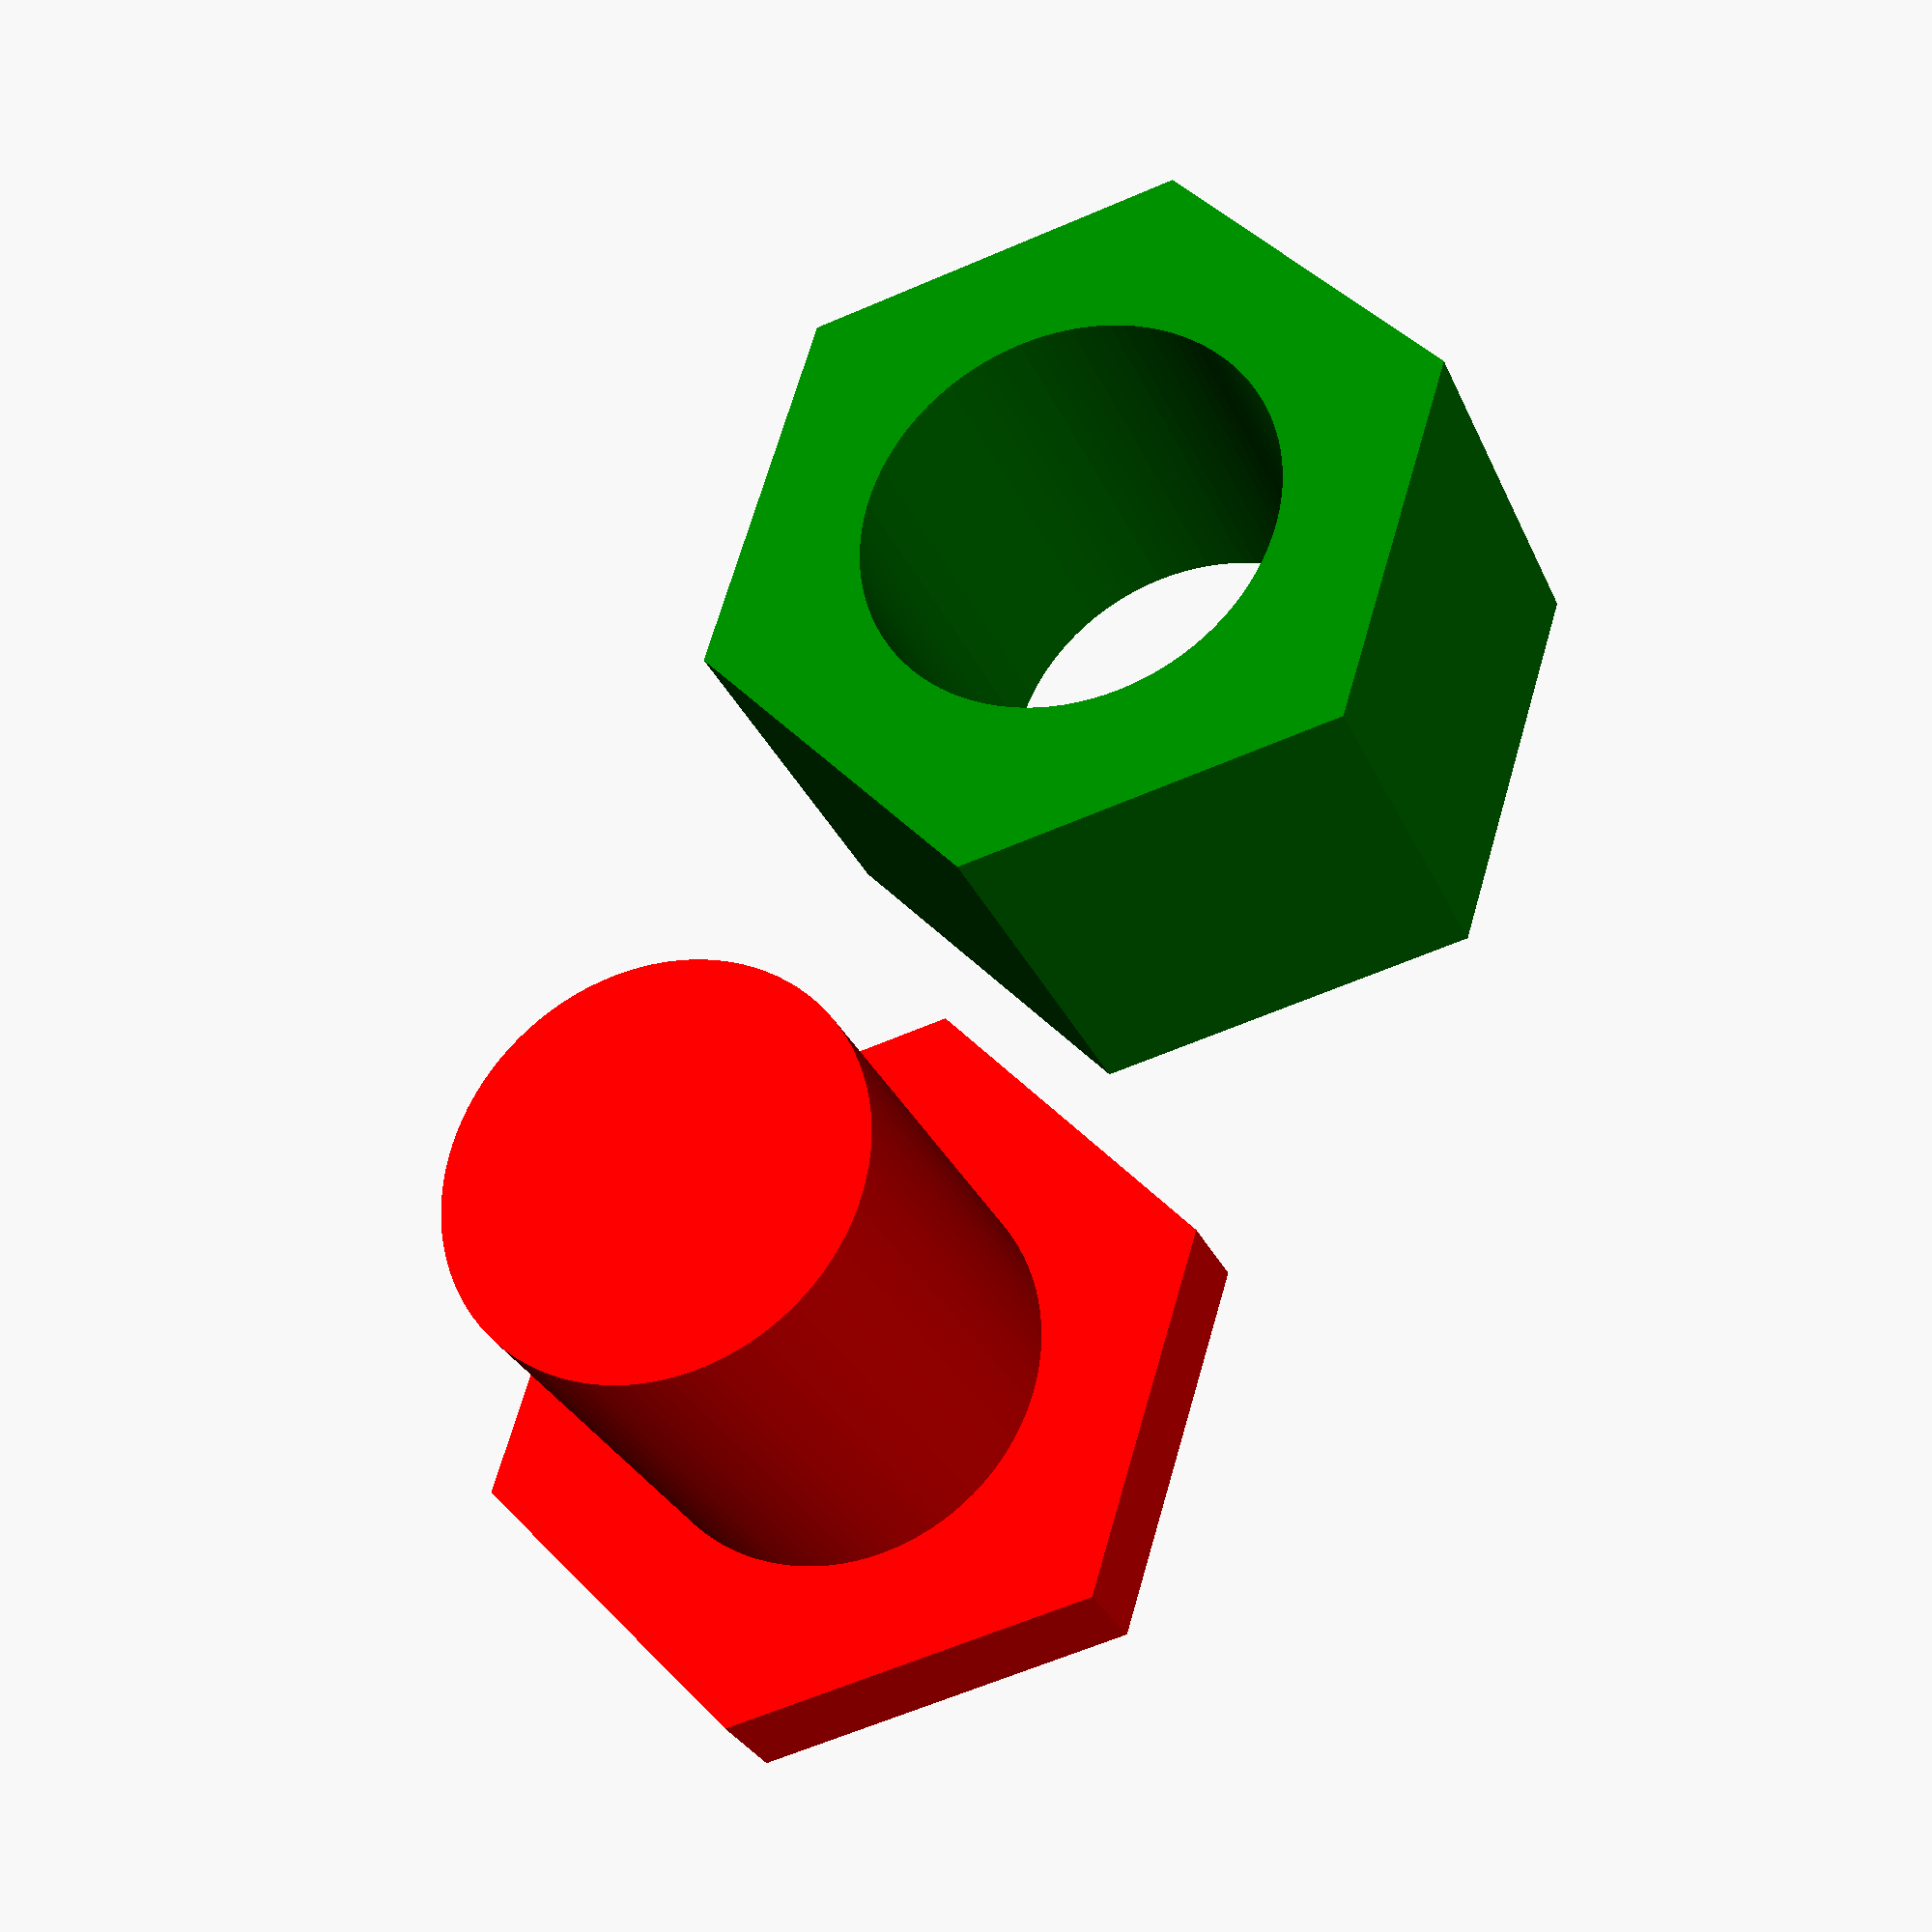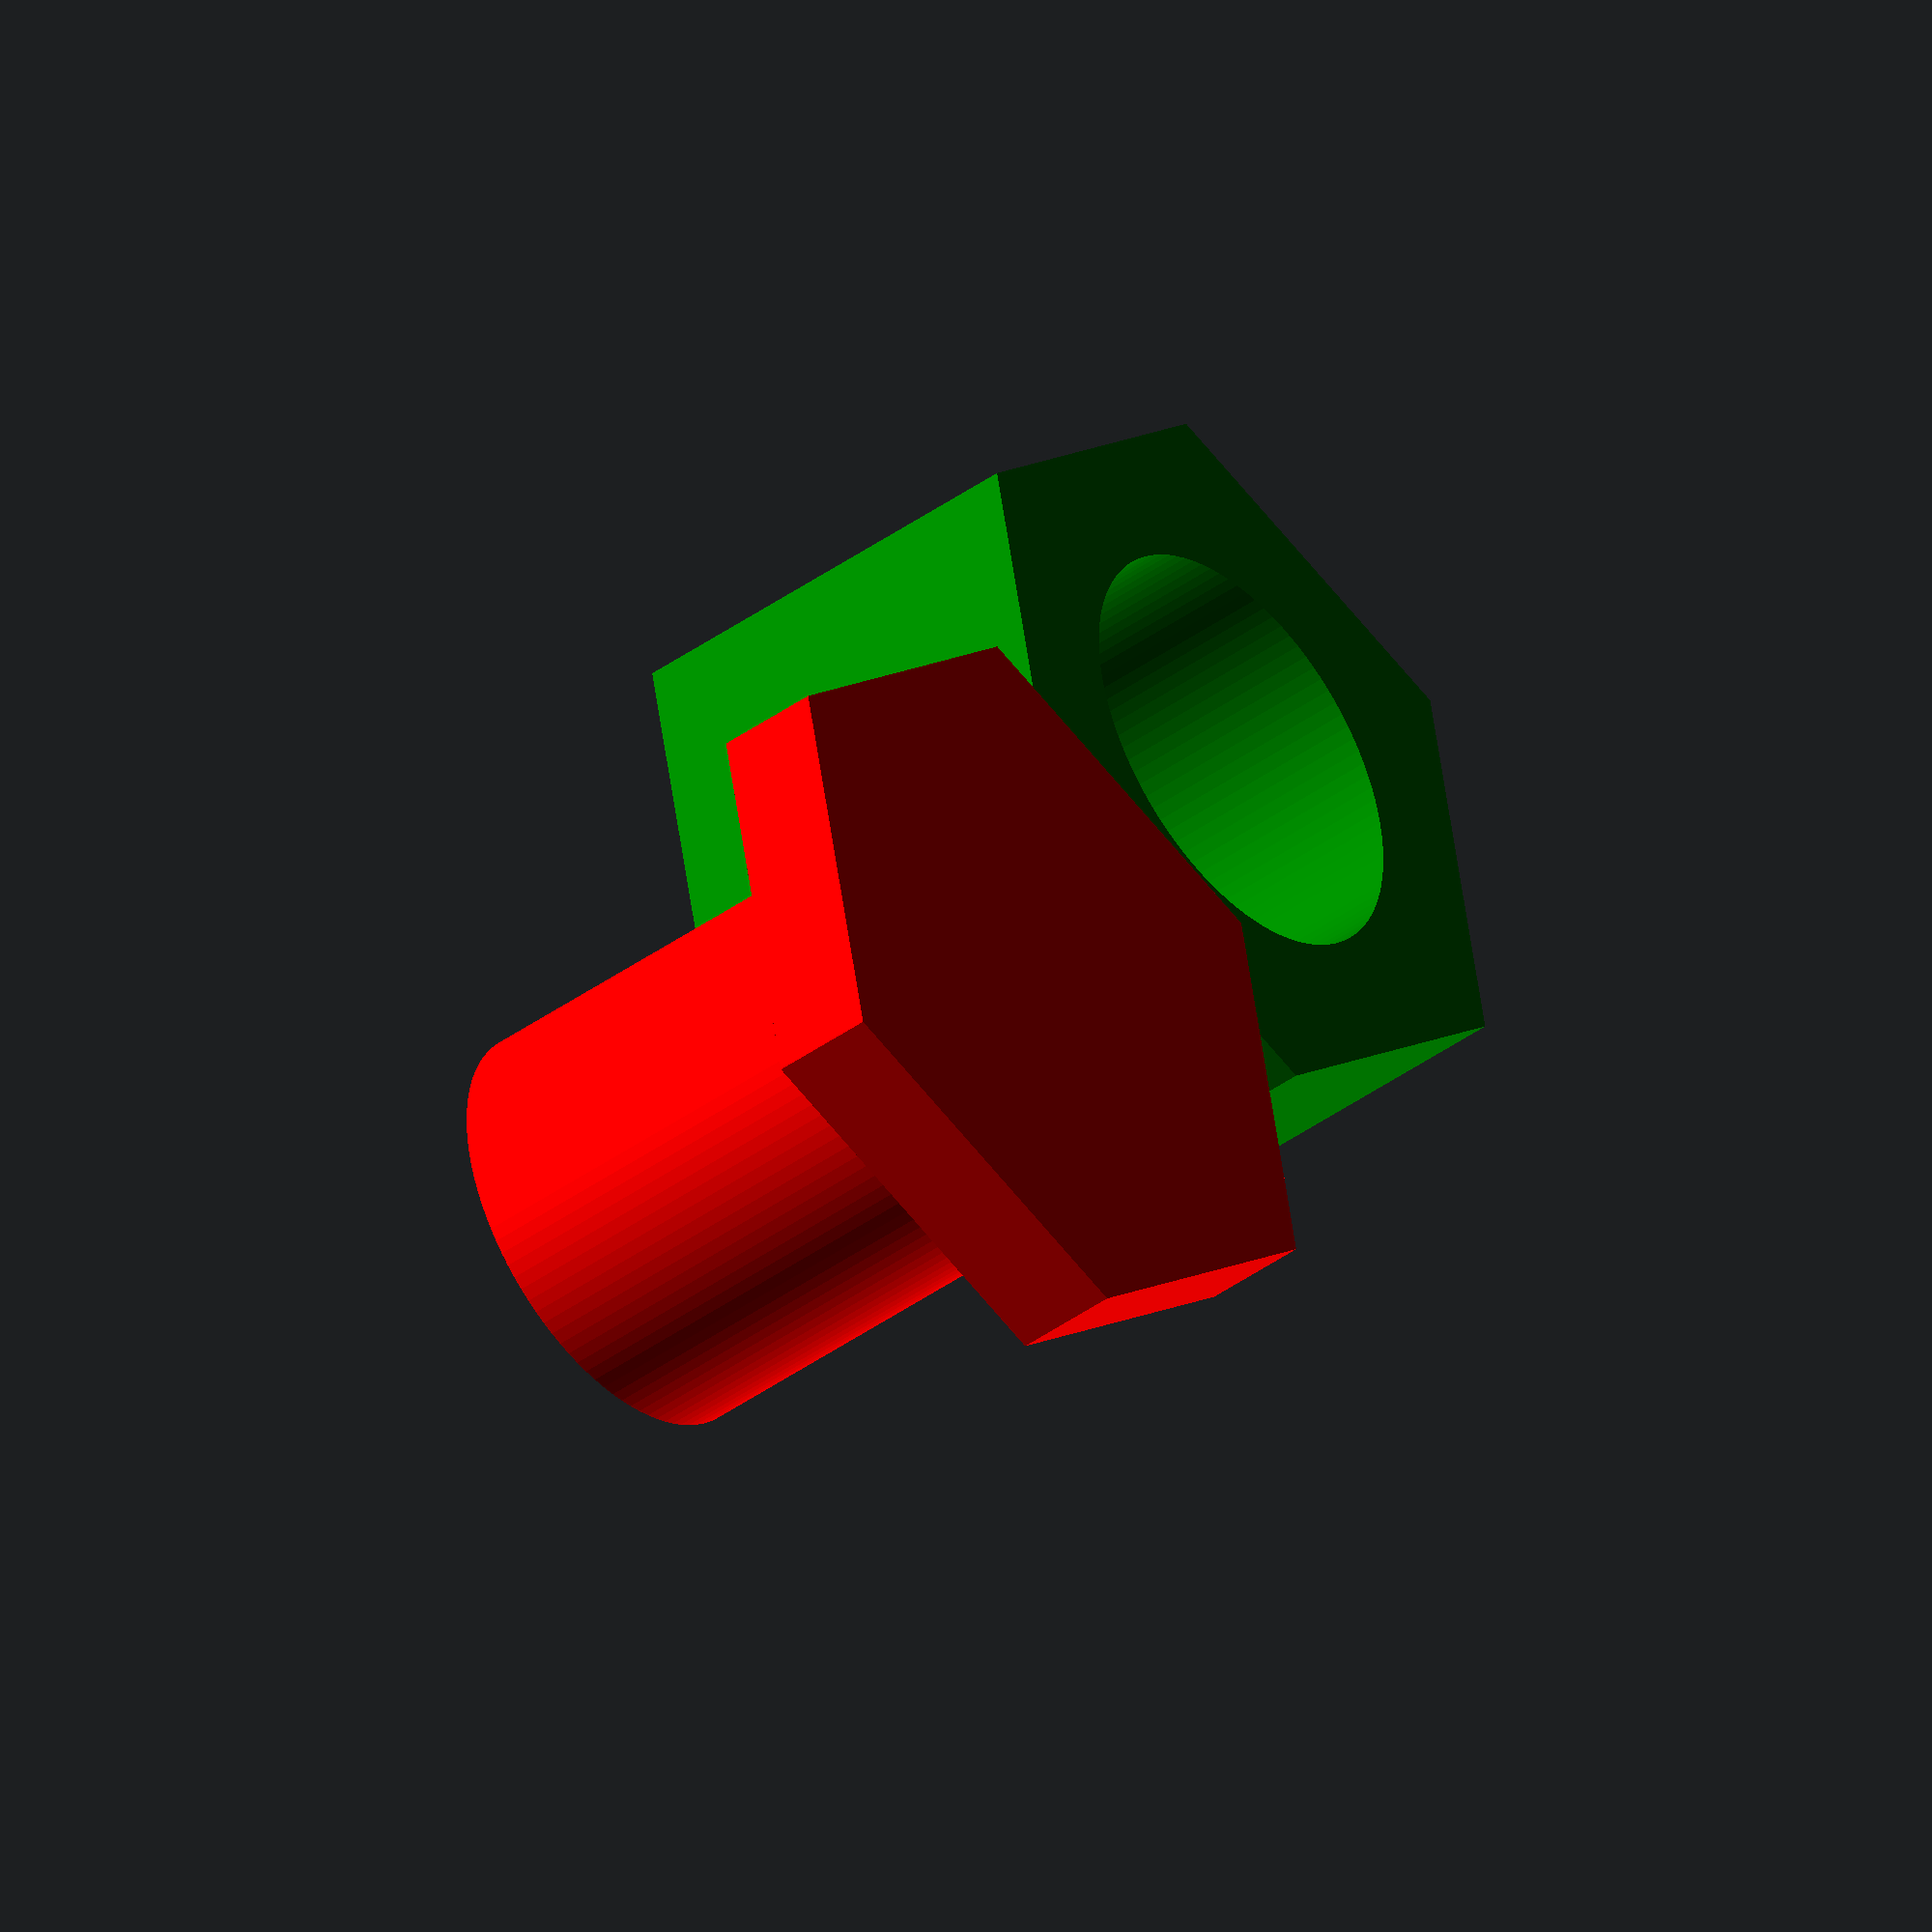
<openscad>
/*
    Exemple simpliste de vis et ecrou avec hexagonales.
 */
 
 module tige(hauteur, pas, diam) { 
    diam2 = pas*2/3;
    union() {
        cylinder(d=diam, h=hauteur, $fn=100);
        helicoidal_extrude(angle =360*(hauteur-pas)/pas, convexity = 2, $fs=20, step=pas, $fn=100, xOffset=diam/2) {
                rotate([0,0,30])circle(d=diam2, $fn=6);
            }
        translate([0,0,-5]) cylinder(d=diam*1.8, h=5, $fn=6);
    }
}

module vis(hauteur, pas, diam) {
     
    diam2 = pas/sin(60);
    union() {
        tige(hauteur, pas, diam);
        translate([0,0,-5]) cylinder(d=diam*1.8, h=5, $fn=6);
    }
}

module ecrou(hauteur, pas, diam) { 
    diam2 = pas/sin(60);

        difference() {
            cylinder(d=diam*1.8, h=hauteur, $fn=6);
            translate([0,0,-pas])tige(hauteur+2*pas, pas, diam);
        }
}

color("green") ecrou(21, 2, 20);

translate([25,25,0])color("red") vis(22, 2, 20);
</openscad>
<views>
elev=208.4 azim=347.0 roll=160.2 proj=p view=wireframe
elev=222.1 azim=282.4 roll=49.1 proj=o view=wireframe
</views>
